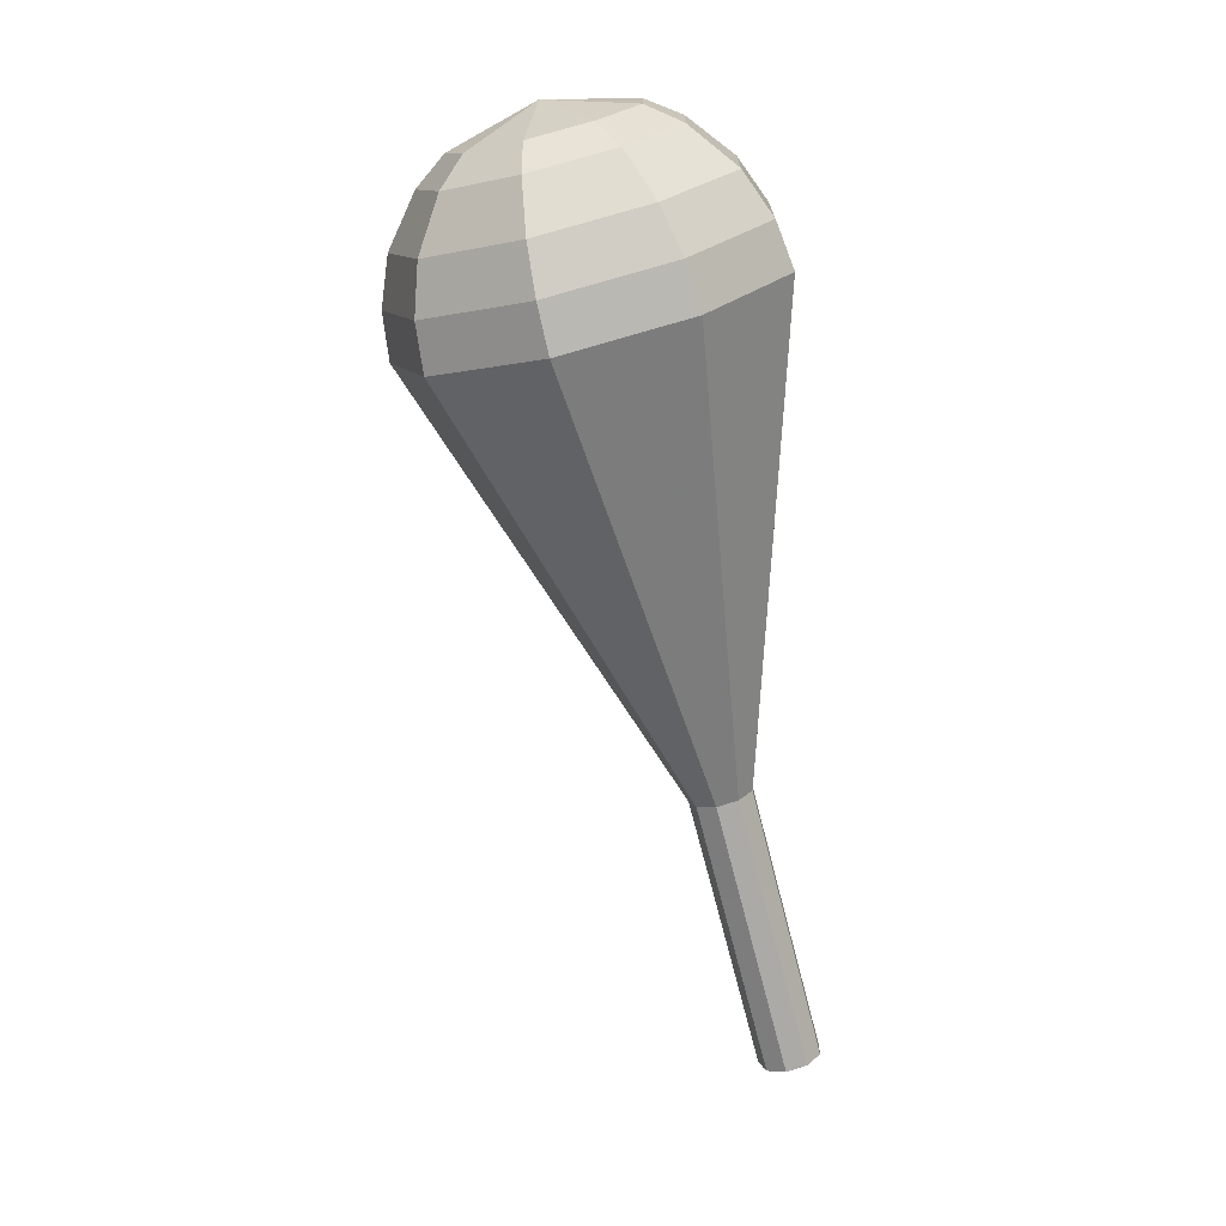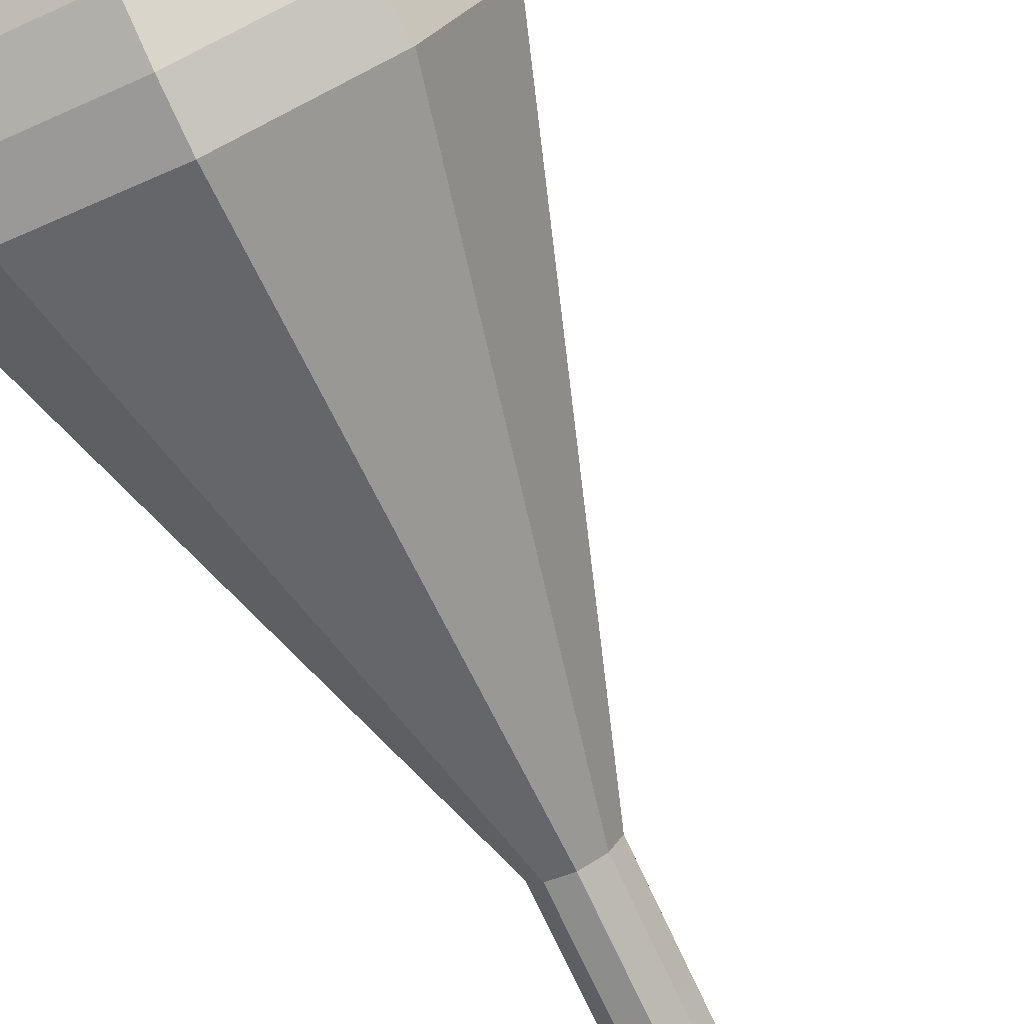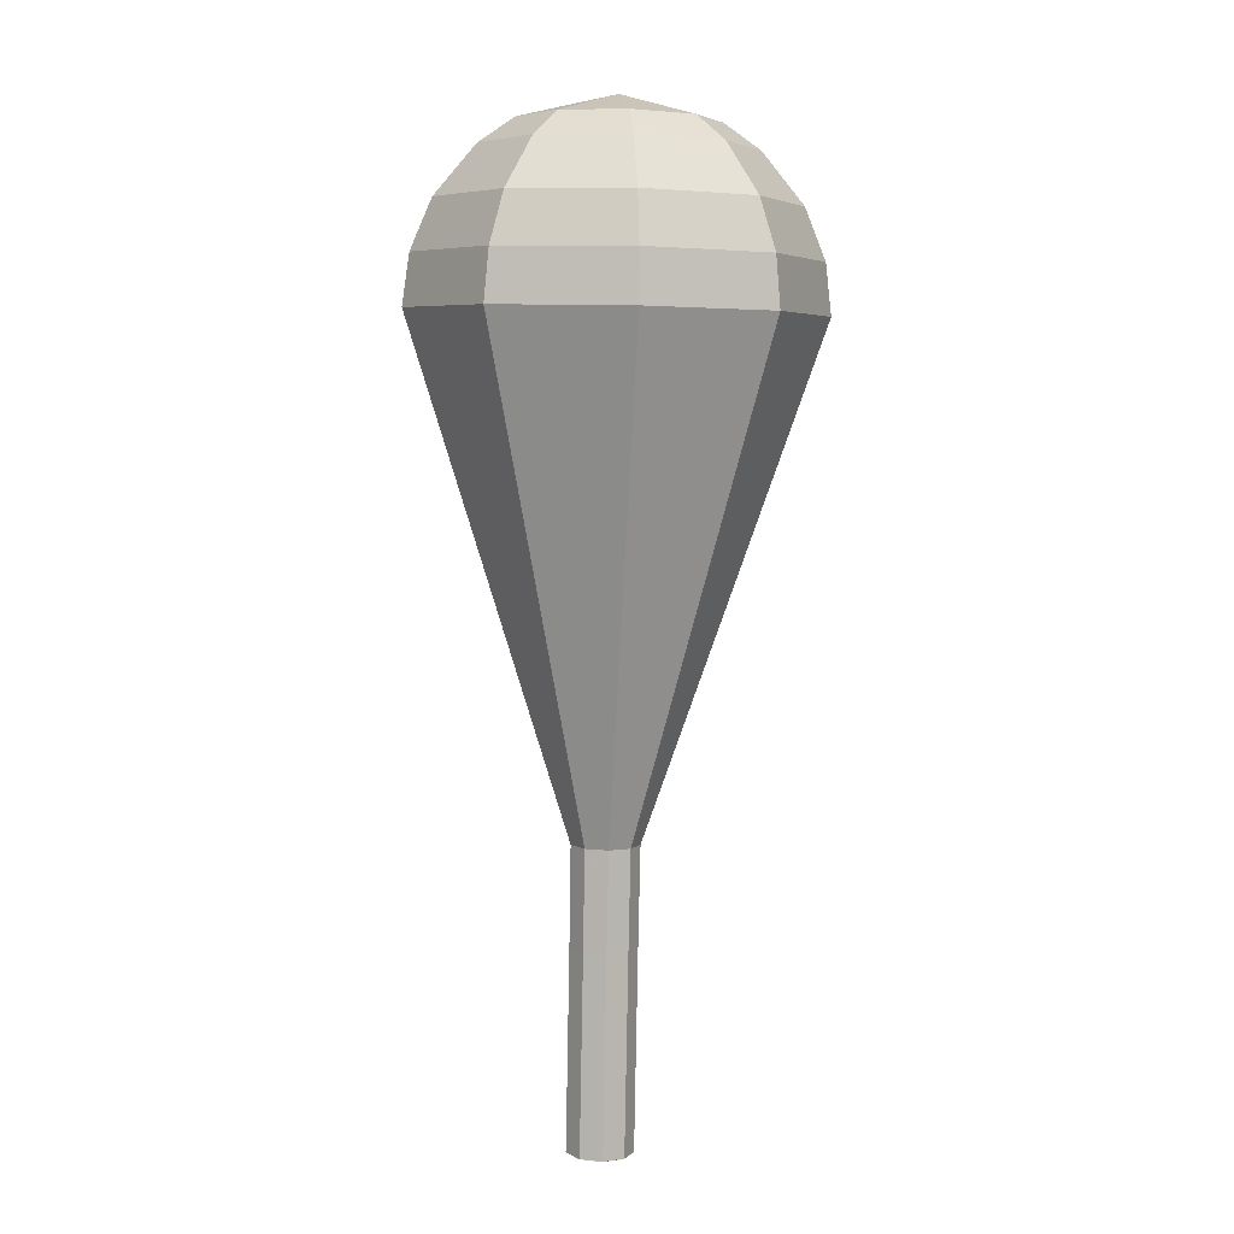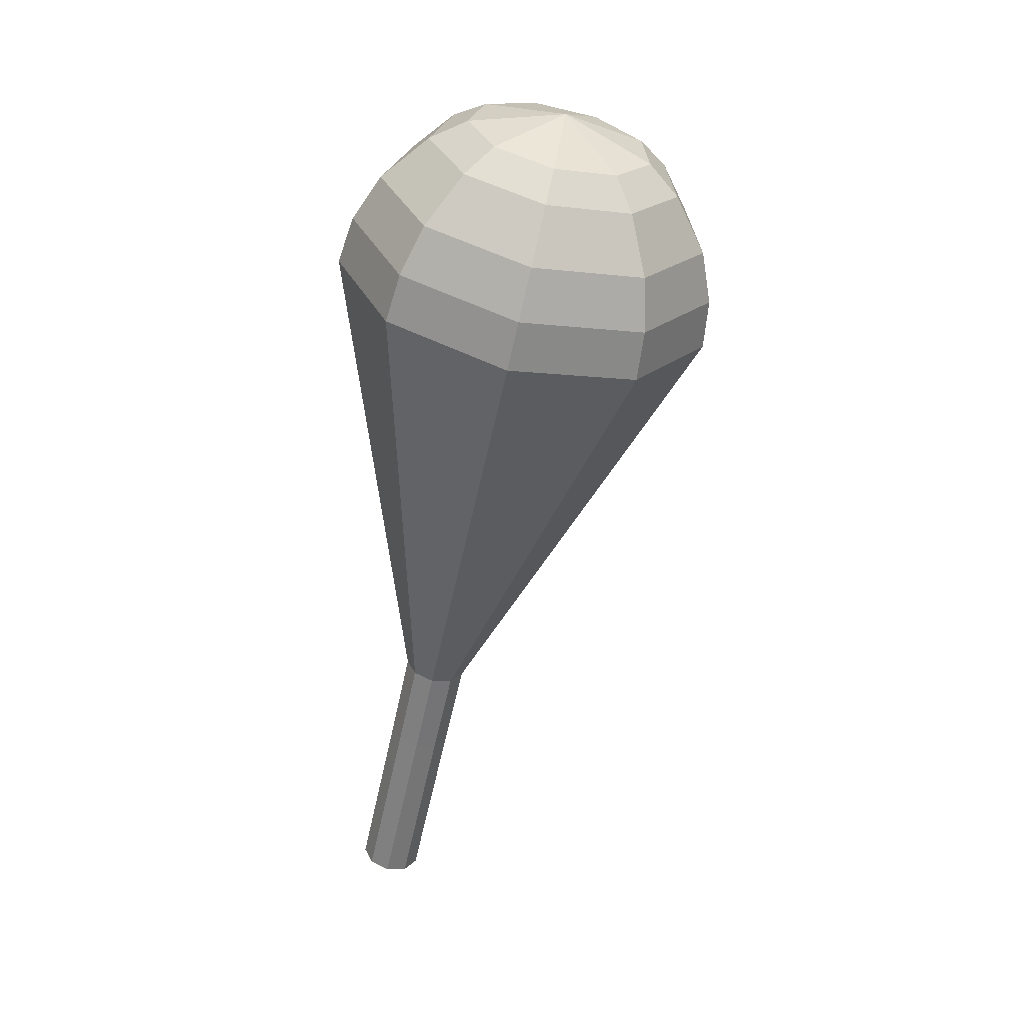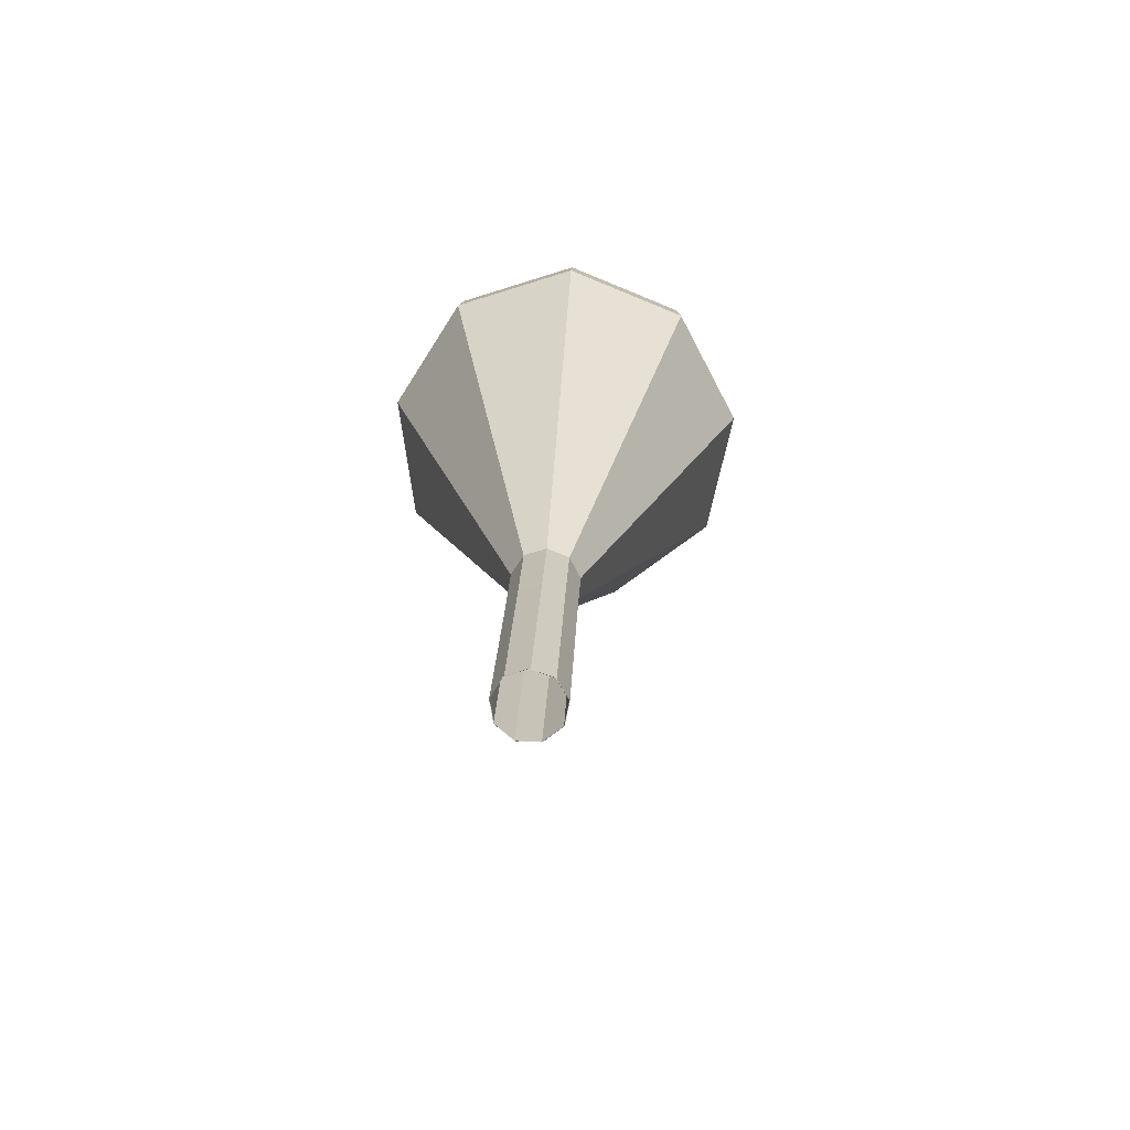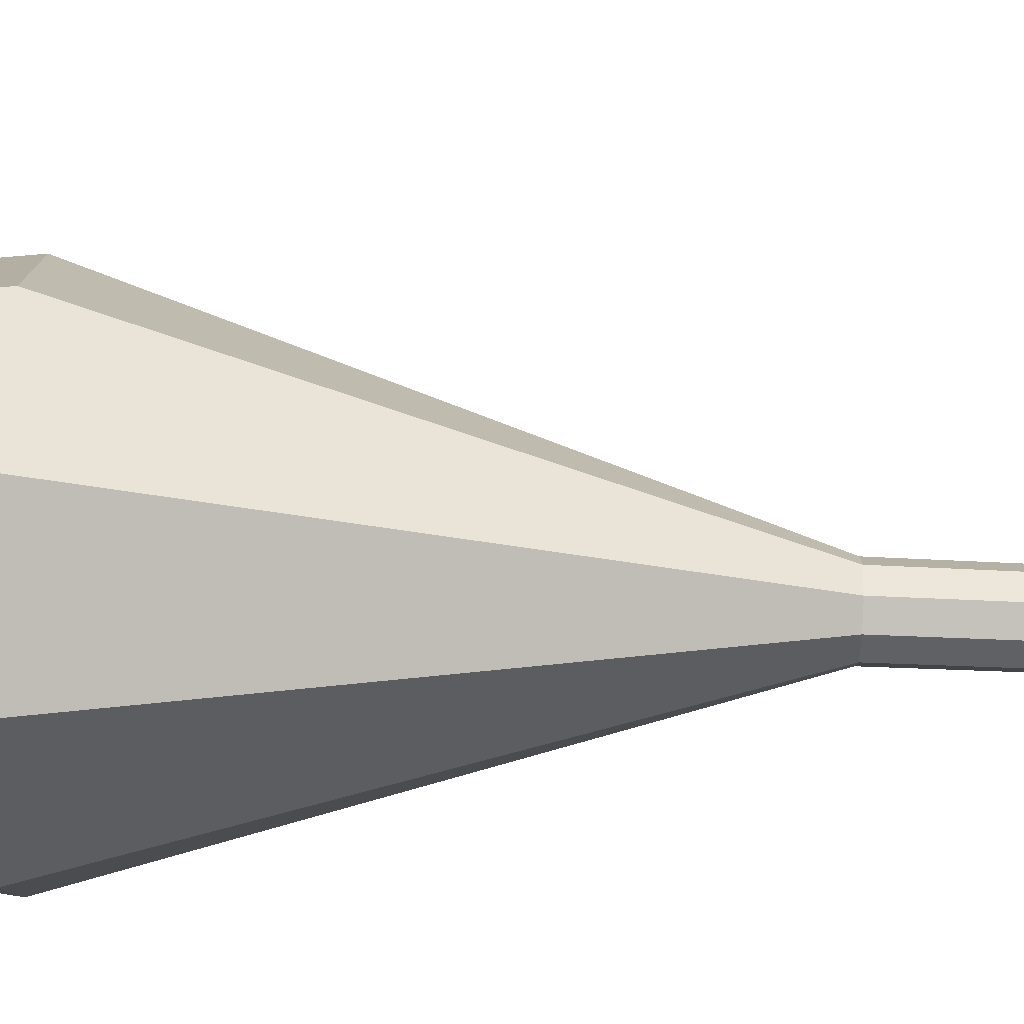
<metadata>
{"format":"obj","ext":"obj","renderer":"f3d","projection":"perspective","resolution":1024,"background":"white","views":[{"elev":14.4,"azim":174.3,"up":"+Z"},{"elev":-75.3,"azim":39.8,"up":"+Y"},{"elev":20.2,"azim":-82.8,"up":"+Z"},{"elev":38.9,"azim":-31.0,"up":"+Z"},{"elev":-56.2,"azim":-79.0,"up":"+Z"},{"elev":-65.3,"azim":102.5,"up":"+Y"}]}
</metadata>
<code>
g tube1
v 121.4 122.4 165
v 122.2 122.6 164.9
v 122.6 123.4 164.8
v 122.5 124.2 164.8
v 121.8 124.8 164.9
v 121 124.8 165.2
v 120.4 124.2 165.3
v 120.2 123.4 165.3
v 120.7 122.6 165.2
v 121.4 122.4 165
v 121.5 122.4 165
v 122.3 122.7 164.8
v 122.6 123.4 164.7
v 122.4 124.3 164.8
v 121.8 124.8 164.9
v 121 124.8 165.2
v 120.4 124.2 165.3
v 120.3 123.3 165.4
v 120.7 122.6 165.3
v 121.5 122.4 165
v 122.4 122.4 168.7
v 123.2 122.7 168.5
v 123.6 123.5 168.4
v 123.4 124.3 168.4
v 122.7 124.8 168.6
v 121.9 124.8 168.8
v 121.3 124.2 168.9
v 121.2 123.4 169
v 121.7 122.7 168.9
v 122.4 122.4 168.7
v 123.4 122.5 172.3
v 124.2 122.8 172.1
v 124.5 123.5 172
v 124.3 124.4 172
v 123.7 124.9 172.2
v 122.9 124.9 172.4
v 122.2 124.3 172.6
v 122.1 123.4 172.6
v 122.6 122.7 172.5
v 123.4 122.5 172.3
v 124.3 122.5 175.9
v 125.1 122.8 175.7
v 125.5 123.6 175.6
v 125.3 124.4 175.6
v 124.6 125 175.8
v 123.8 124.9 176
v 123.2 124.3 176.2
v 123.1 123.5 176.2
v 123.5 122.7 176.1
v 124.3 122.5 175.9
v 125.3 121.3 179.5
v 126.9 122 179.1
v 127.6 123.5 178.9
v 127.3 125.2 179
v 125.9 126.2 179.3
v 124.3 126.1 179.7
v 123 124.9 180.1
v 122.8 123.2 180.2
v 123.8 121.8 179.9
v 125.3 121.3 179.5
v 127.4 118.9 186.8
v 130.4 120.2 185.9
v 131.9 123.3 185.5
v 131.2 126.6 185.7
v 128.5 128.7 186.3
v 125.2 128.5 187.2
v 122.8 126.2 187.9
v 122.4 122.8 188
v 124.2 119.9 187.6
v 127.4 118.9 186.8
v 129.4 116.5 194
v 134 118.5 192.8
v 136.2 123.1 192.1
v 135.1 128.1 192.4
v 131.1 131.2 193.4
v 126.2 130.9 194.6
v 122.5 127.4 195.6
v 121.9 122.3 195.9
v 124.6 118 195.2
v 129.4 116.5 194
v 129.9 116.8 195.8
v 134.3 118.7 194.6
v 136.4 123.1 194
v 135.4 128 194.2
v 131.5 131 195.2
v 126.7 130.7 196.4
v 123.2 127.3 197.4
v 122.6 122.4 197.6
v 125.3 118.2 197
v 129.9 116.8 195.8
v 130.3 117.6 197.6
v 134.2 119.3 196.6
v 136.2 123.2 196
v 135.2 127.6 196.2
v 131.8 130.3 197.1
v 127.5 130 198.2
v 124.3 127 199.1
v 123.8 122.6 199.2
v 126.2 118.9 198.7
v 130.3 117.6 197.6
v 130.7 119.1 199.4
v 133.7 120.4 198.6
v 135.2 123.5 198.2
v 134.4 126.8 198.4
v 131.8 128.8 199
v 128.5 128.6 199.9
v 126.1 126.3 200.5
v 125.7 123 200.7
v 127.5 120.1 200.2
v 130.7 119.1 199.4
v 130.8 120.5 200.3
v 133.1 121.4 199.8
v 134.1 123.6 199.4
v 133.6 126.1 199.6
v 131.7 127.6 200
v 129.3 127.4 200.7
v 127.5 125.7 201.1
v 127.2 123.3 201.3
v 128.5 121.2 200.9
v 130.8 120.5 200.3
v 130.9 124.1 201.3
v 130.9 124.1 201.3
v 130.9 124.1 201.3
v 130.9 124.1 201.3
v 130.9 124.1 201.3
v 130.9 124.1 201.3
v 130.9 124.1 201.3
v 130.9 124.1 201.3
v 130.9 124.1 201.3
v 130.9 124.1 201.3
f 1 2 12
f 12 11 1
f 2 3 13
f 13 12 2
f 3 4 14
f 14 13 3
f 4 5 15
f 15 14 4
f 5 6 16
f 16 15 5
f 6 7 17
f 17 16 6
f 7 8 18
f 18 17 7
f 8 9 19
f 19 18 8
f 9 10 20
f 20 19 9
f 11 12 22
f 22 21 11
f 12 13 23
f 23 22 12
f 13 14 24
f 24 23 13
f 14 15 25
f 25 24 14
f 15 16 26
f 26 25 15
f 16 17 27
f 27 26 16
f 17 18 28
f 28 27 17
f 18 19 29
f 29 28 18
f 19 20 30
f 30 29 19
f 21 22 32
f 32 31 21
f 22 23 33
f 33 32 22
f 23 24 34
f 34 33 23
f 24 25 35
f 35 34 24
f 25 26 36
f 36 35 25
f 26 27 37
f 37 36 26
f 27 28 38
f 38 37 27
f 28 29 39
f 39 38 28
f 29 30 40
f 40 39 29
f 31 32 42
f 42 41 31
f 32 33 43
f 43 42 32
f 33 34 44
f 44 43 33
f 34 35 45
f 45 44 34
f 35 36 46
f 46 45 35
f 36 37 47
f 47 46 36
f 37 38 48
f 48 47 37
f 38 39 49
f 49 48 38
f 39 40 50
f 50 49 39
f 41 42 52
f 52 51 41
f 42 43 53
f 53 52 42
f 43 44 54
f 54 53 43
f 44 45 55
f 55 54 44
f 45 46 56
f 56 55 45
f 46 47 57
f 57 56 46
f 47 48 58
f 58 57 47
f 48 49 59
f 59 58 48
f 49 50 60
f 60 59 49
f 51 52 62
f 62 61 51
f 52 53 63
f 63 62 52
f 53 54 64
f 64 63 53
f 54 55 65
f 65 64 54
f 55 56 66
f 66 65 55
f 56 57 67
f 67 66 56
f 57 58 68
f 68 67 57
f 58 59 69
f 69 68 58
f 59 60 70
f 70 69 59
f 61 62 72
f 72 71 61
f 62 63 73
f 73 72 62
f 63 64 74
f 74 73 63
f 64 65 75
f 75 74 64
f 65 66 76
f 76 75 65
f 66 67 77
f 77 76 66
f 67 68 78
f 78 77 67
f 68 69 79
f 79 78 68
f 69 70 80
f 80 79 69
f 71 72 82
f 82 81 71
f 72 73 83
f 83 82 72
f 73 74 84
f 84 83 73
f 74 75 85
f 85 84 74
f 75 76 86
f 86 85 75
f 76 77 87
f 87 86 76
f 77 78 88
f 88 87 77
f 78 79 89
f 89 88 78
f 79 80 90
f 90 89 79
f 81 82 92
f 92 91 81
f 82 83 93
f 93 92 82
f 83 84 94
f 94 93 83
f 84 85 95
f 95 94 84
f 85 86 96
f 96 95 85
f 86 87 97
f 97 96 86
f 87 88 98
f 98 97 87
f 88 89 99
f 99 98 88
f 89 90 100
f 100 99 89
f 91 92 102
f 102 101 91
f 92 93 103
f 103 102 92
f 93 94 104
f 104 103 93
f 94 95 105
f 105 104 94
f 95 96 106
f 106 105 95
f 96 97 107
f 107 106 96
f 97 98 108
f 108 107 97
f 98 99 109
f 109 108 98
f 99 100 110
f 110 109 99
f 101 102 112
f 112 111 101
f 102 103 113
f 113 112 102
f 103 104 114
f 114 113 103
f 104 105 115
f 115 114 104
f 105 106 116
f 116 115 105
f 106 107 117
f 117 116 106
f 107 108 118
f 118 117 107
f 108 109 119
f 119 118 108
f 109 110 120
f 120 119 109
f 111 112 122
f 122 121 111
f 112 113 123
f 123 122 112
f 113 114 124
f 124 123 113
f 114 115 125
f 125 124 114
f 115 116 126
f 126 125 115
f 116 117 127
f 127 126 116
f 117 118 128
f 128 127 117
f 118 119 129
f 129 128 118
f 119 120 130
f 130 129 119
g

</code>
